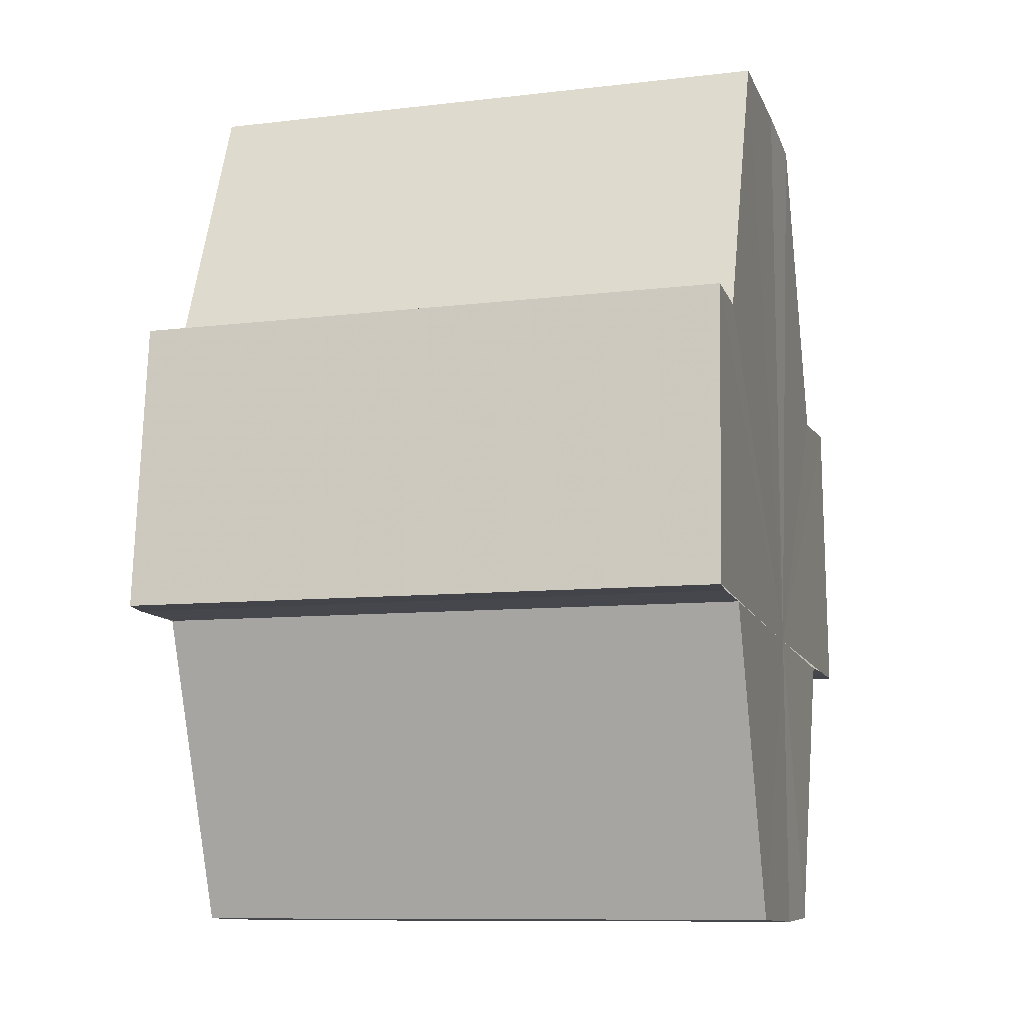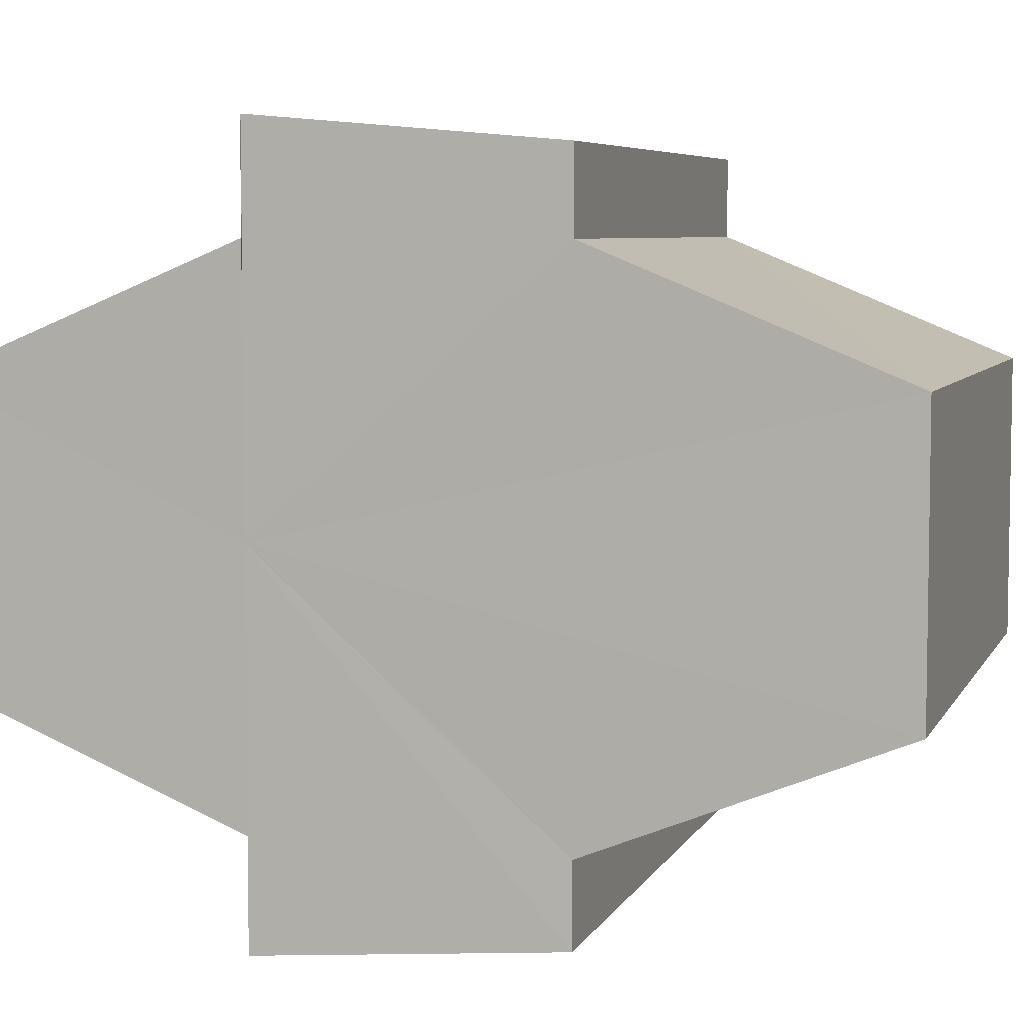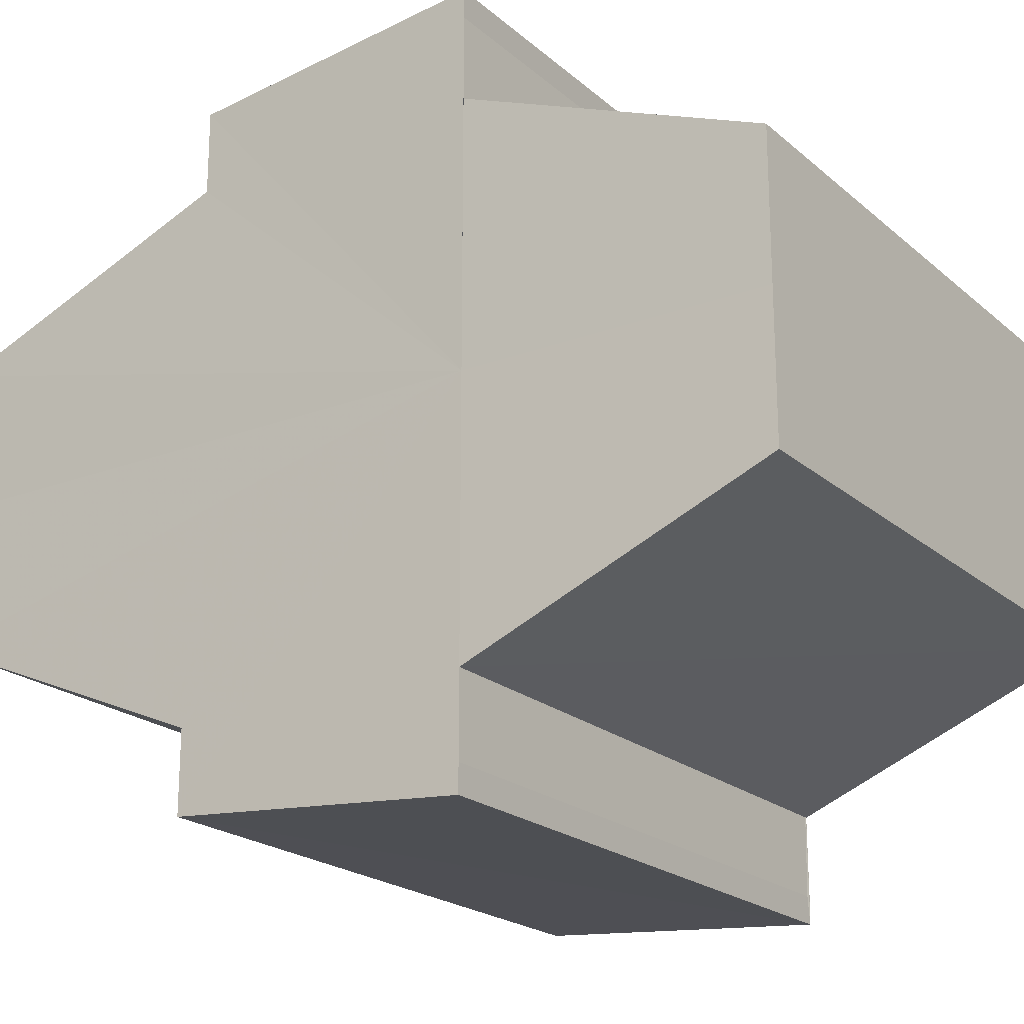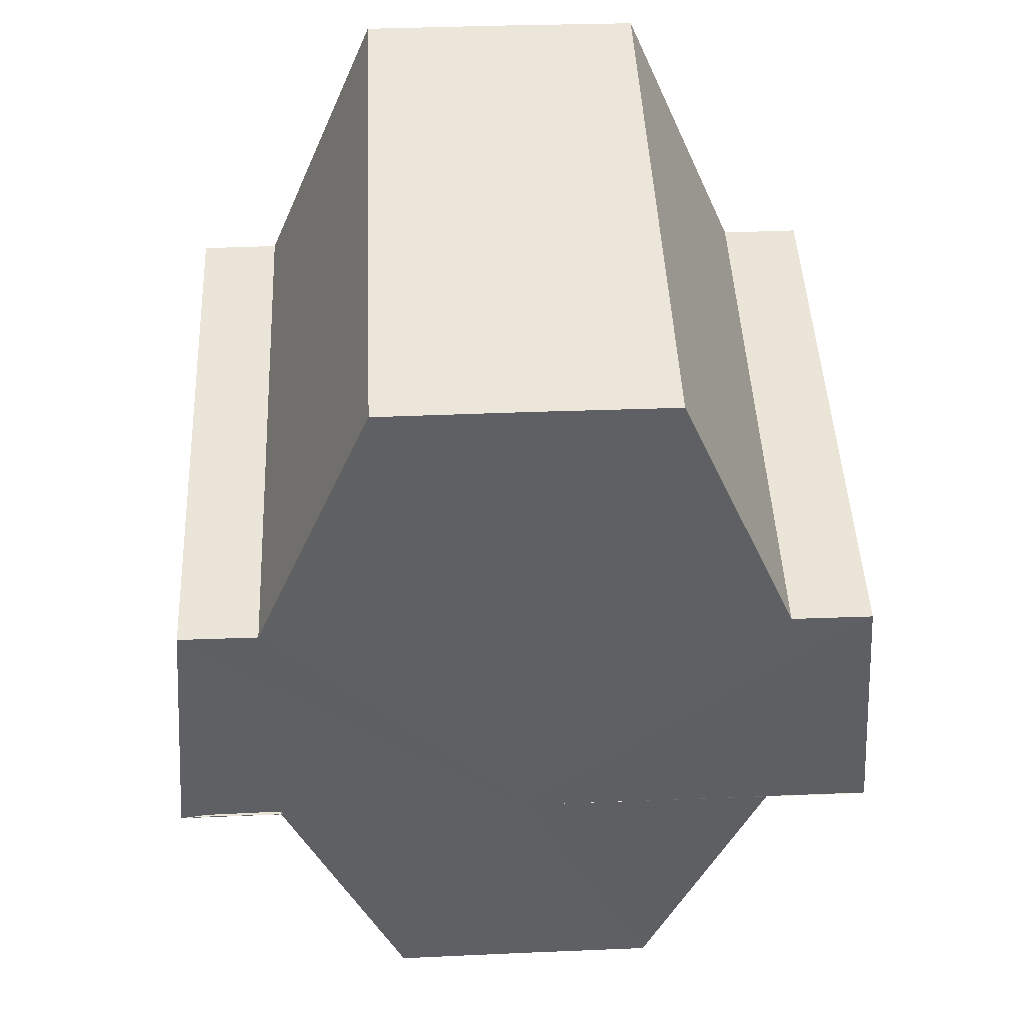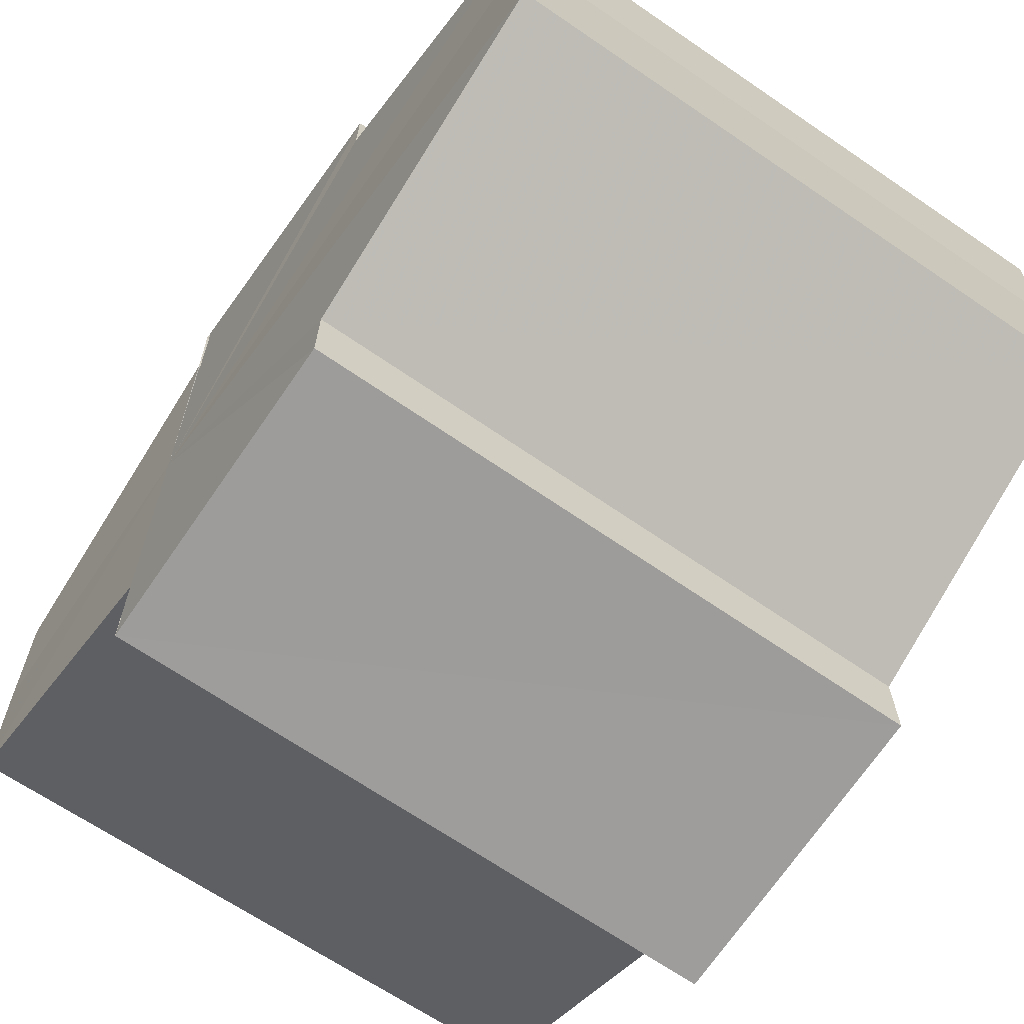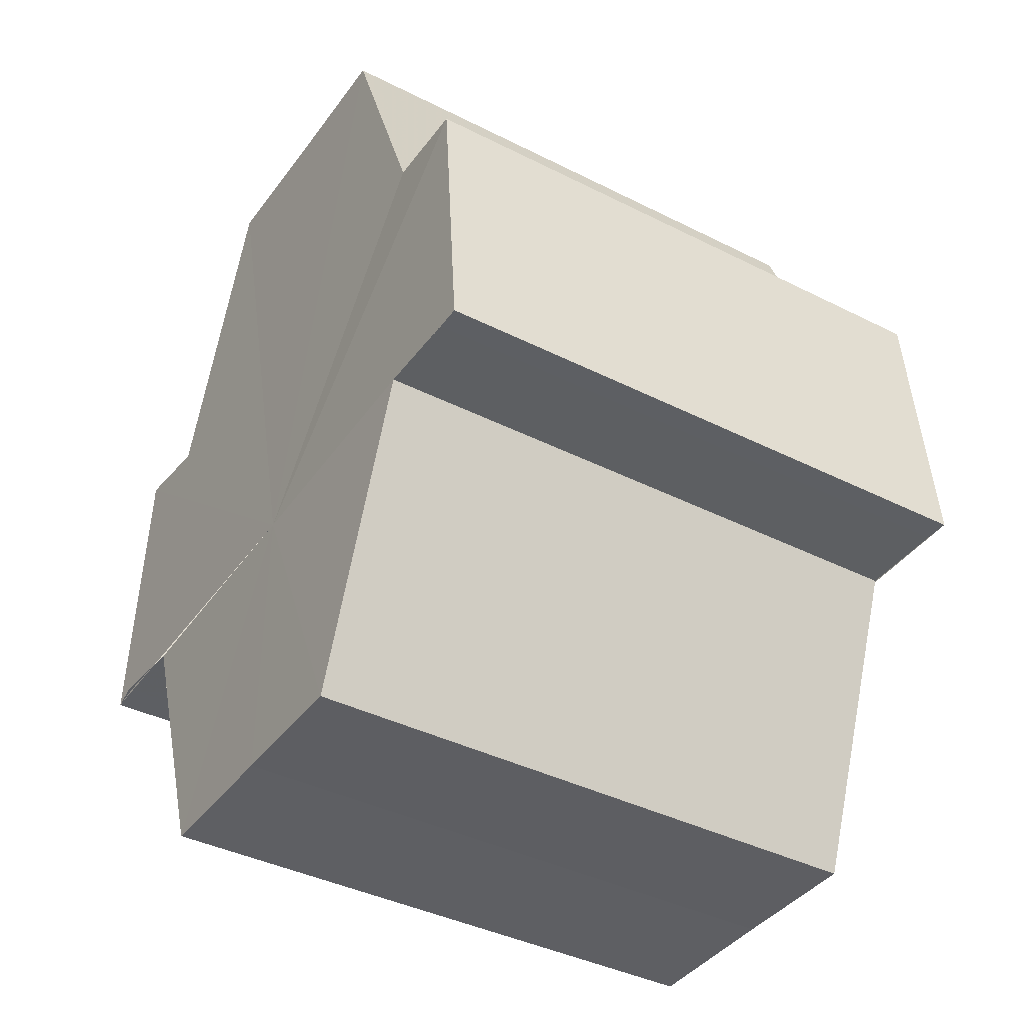
<metadata>
{"format":"obj","ext":"obj","renderer":"f3d","projection":"perspective","resolution":1024,"background":"white","views":[{"elev":-10.9,"azim":15.6,"up":"+Y"},{"elev":6.1,"azim":106.8,"up":"+Z"},{"elev":-21.1,"azim":-55.8,"up":"+Z"},{"elev":46.8,"azim":87.4,"up":"+Y"},{"elev":-66.1,"azim":145.4,"up":"+Z"},{"elev":-40.1,"azim":148.1,"up":"+Y"}]}
</metadata>
<code>
o 5622
v 2223 1866 13.21
v 2223 1866 13.2
v 2223 1866 13.21
v 2223 1866 13.2
v 2223 1866 13.2
v 2223 1866 13.21
v 2223 1866 13.21
v 2223 1866 13.22
v 2223 1866 13.22
v 2223 1866 13.22
v 2223 1866 13.22
v 2223 1866 13.22
v 2223 1866 13.22
v 2223 1866 13.22
v 2223 1866 13.22
v 2223 1866 13.21
v 2223 1866 13.2
v 2223 1866 13.2
v 2223 1866 13.2
v 2223 1866 13.2
v 2223 1866 13.21
v 2223 1866 13.21
v 2223 1866 13.22
v 2223 1866 13.21
v 2223 1866 13.2
v 2223 1866 13.2
v 2223 1866 13.2
v 2223 1866 13.2
v 2223 1866 13.2
v 2223 1866 13.2
v 2223 1866 13.21
v 2223 1866 13.2
v 2223 1866 13.2
v 2223 1866 13.2
v 2223 1866 13.21
v 2223 1866 13.21
v 2223 1866 13.22
v 2223 1866 13.22
v 2223 1866 13.22
v 2223 1866 13.2
v 2223 1866 13.2
v 2223 1866 13.21
v 2223 1866 13.21
v 2223 1866 13.22
v 2223 1866 13.21
v 2223 1866 13.2
v 2223 1866 13.2
v 2223 1866 13.2
v 2223 1866 13.2
v 2223 1866 13.2
v 2223 1866 13.2
v 2223 1866 13.2
v 2223 1866 13.21
v 2223 1866 13.21
v 2223 1866 13.22
v 2223 1866 13.22
v 2223 1866 13.22
v 2223 1866 13.22
v 2223 1866 13.22
v 2223 1866 13.21
v 2223 1866 13.22
v 2223 1866 13.22
v 2223 1866 13.22
v 2223 1866 13.22
v 2223 1866 13.22
v 2223 1866 13.21
v 2223 1866 13.21
v 2223 1866 13.2
v 2223 1866 13.21
v 2223 1866 13.2
v 2223 1866 13.2
v 2223 1866 13.2
v 2223 1866 13.2
v 2223 1866 13.2
v 2223 1866 13.2
v 2223 1866 13.2
v 2223 1866 13.2
v 2223 1866 13.21
v 2223 1866 13.2
v 2223 1866 13.21
v 2223 1866 13.21
v 2223 1866 13.22
v 2223 1866 13.21
v 2223 1866 13.22
v 2223 1866 13.22
v 2223 1866 13.2
v 2223 1866 13.21
v 2223 1866 13.2
v 2223 1866 13.21
v 2223 1866 13.22
f 1 2 3
f 2 4 5
f 6 1 7
f 8 6 9
f 10 11 9
f 12 11 10
f 13 12 10
f 14 12 15
f 16 17 18
f 18 19 20
f 21 22 16
f 23 24 21
f 19 25 26
f 26 25 27
f 25 28 27
f 27 29 30
f 31 30 32
f 31 32 33
f 31 33 34
f 31 34 35
f 31 35 36
f 31 36 37
f 31 37 38
f 31 38 39
f 31 40 41
f 31 42 40
f 31 43 42
f 31 44 43
f 45 46 29
f 47 46 48
f 49 50 47
f 45 51 46
f 45 52 51
f 45 53 52
f 45 54 53
f 45 55 54
f 45 56 55
f 57 56 58
f 45 59 56
f 60 61 57
f 62 59 63
f 64 65 62
f 66 67 60
f 68 69 66
f 70 71 68
f 72 73 70
f 74 75 72
f 75 76 77
f 76 78 79
f 78 80 81
f 80 82 83
f 82 84 85
f 45 86 87
f 45 88 86
f 45 87 89
f 45 89 90

</code>
